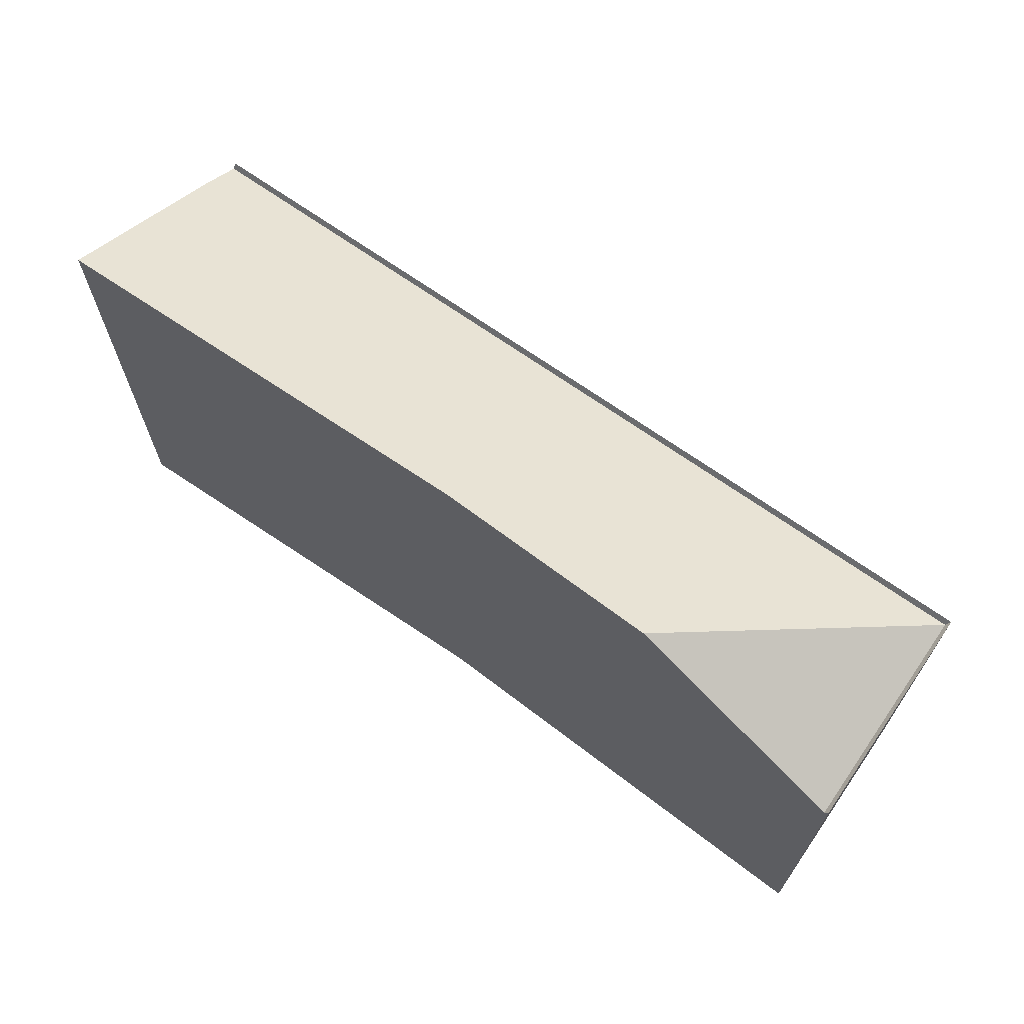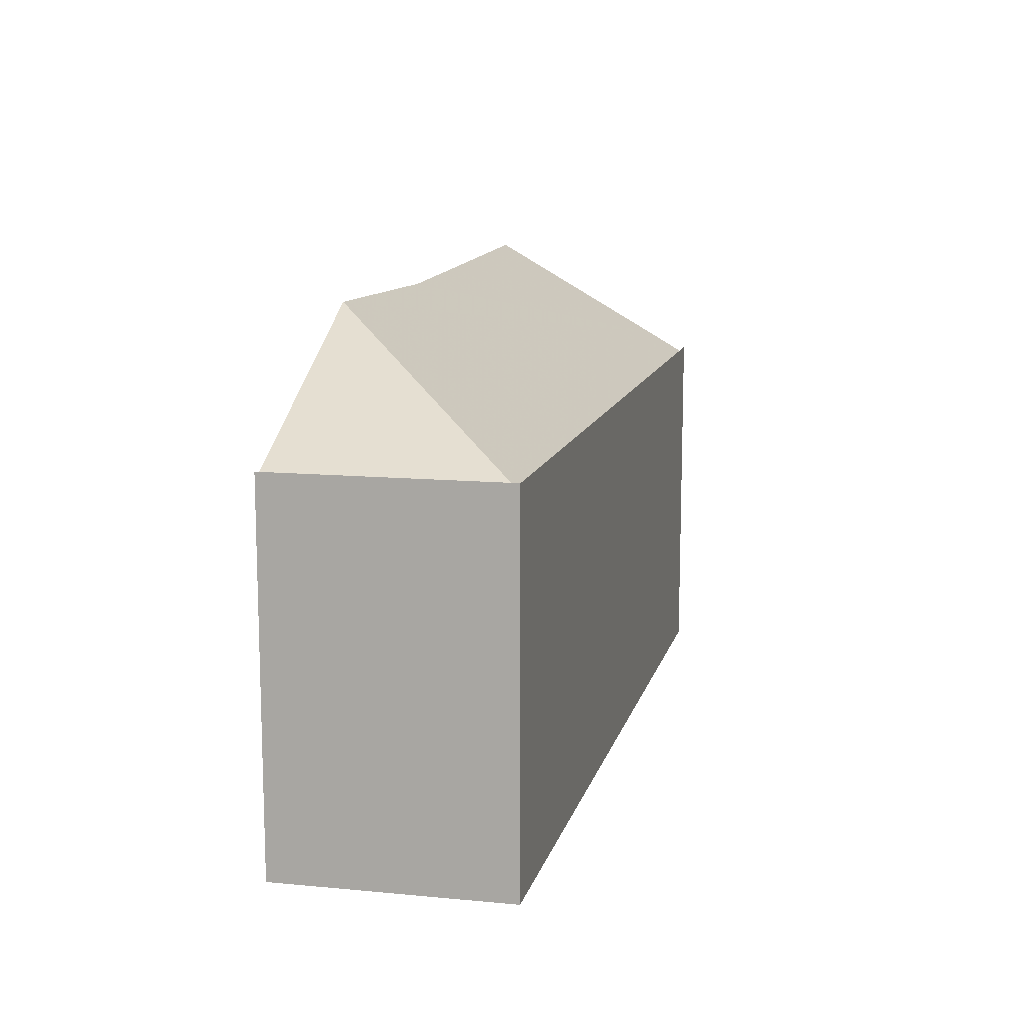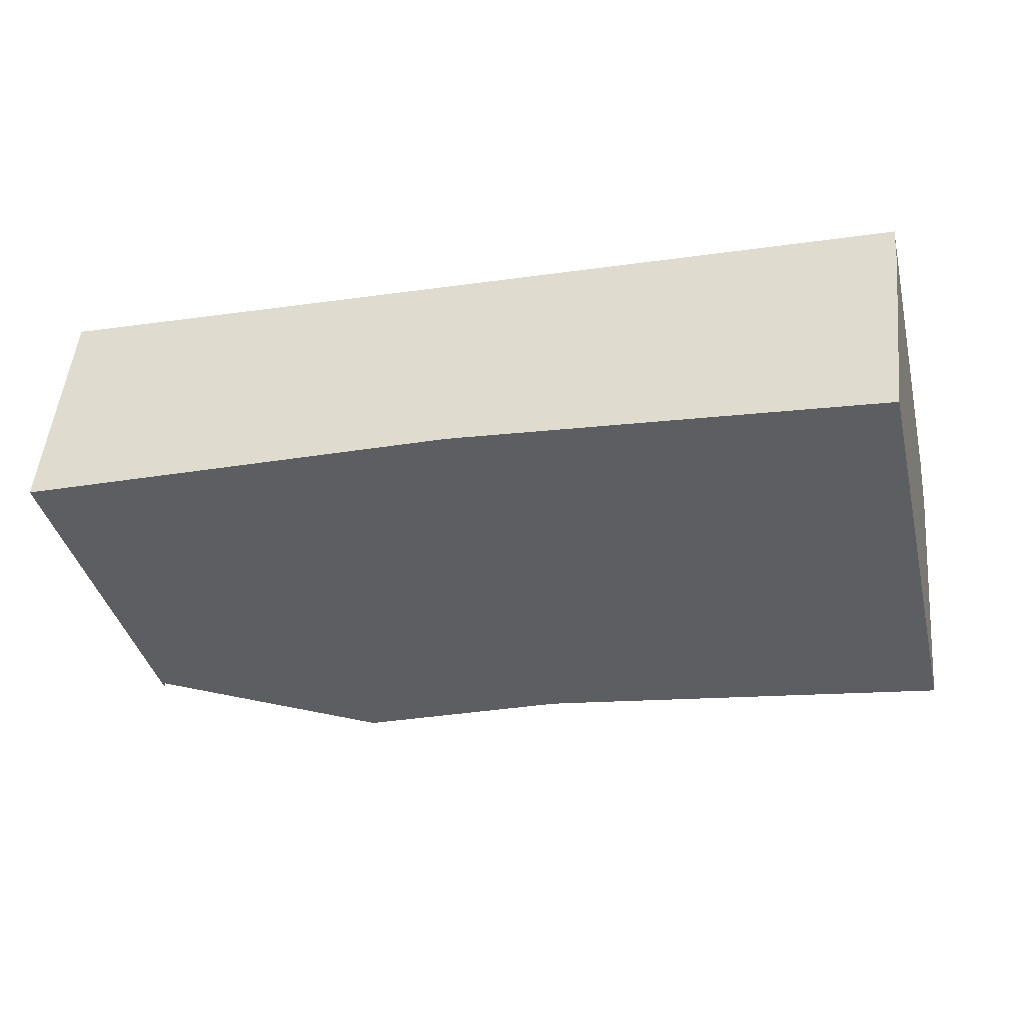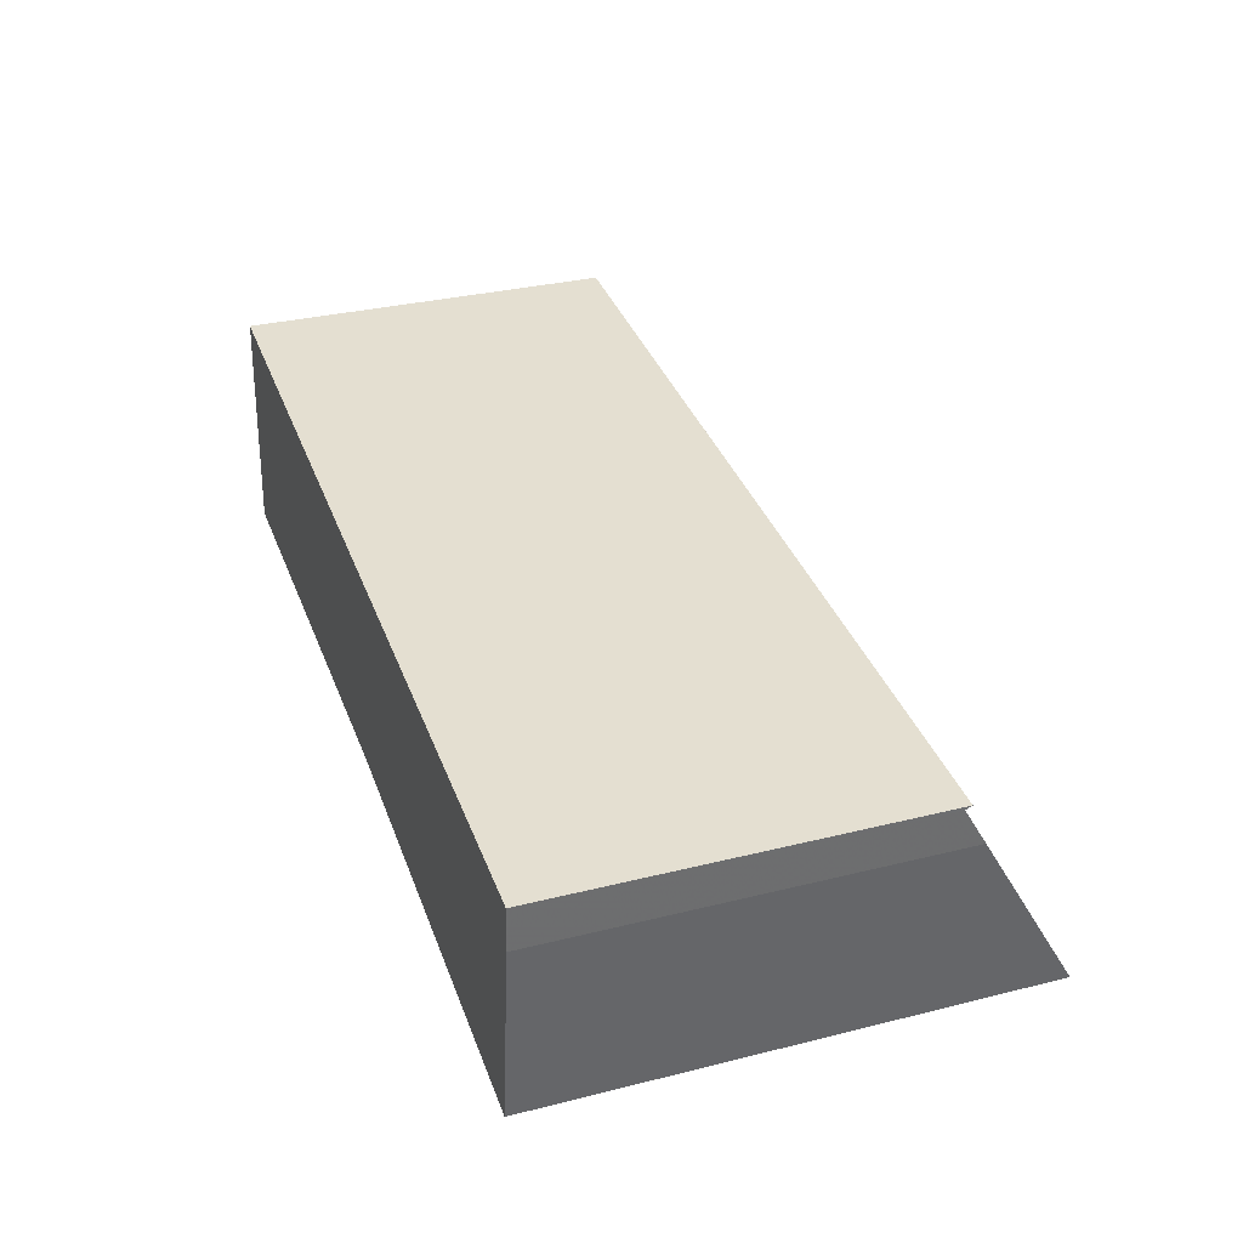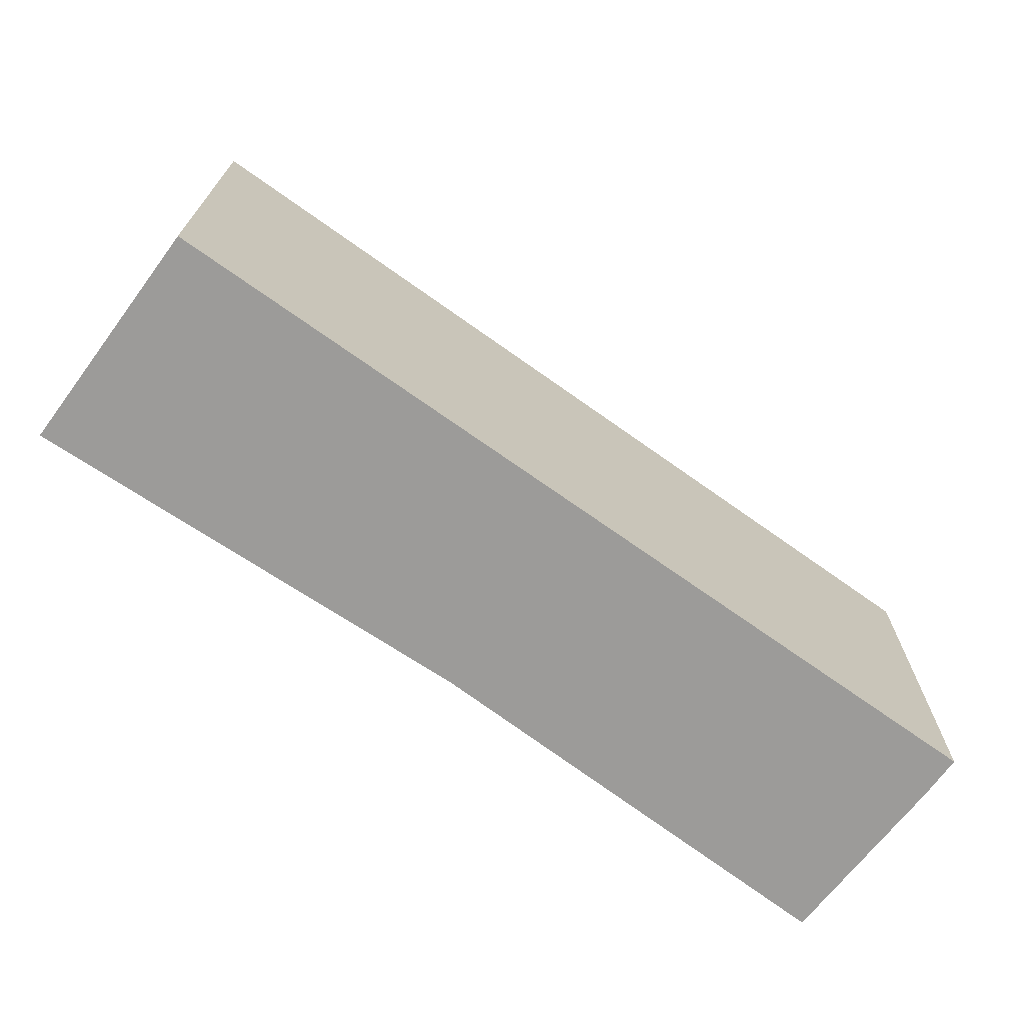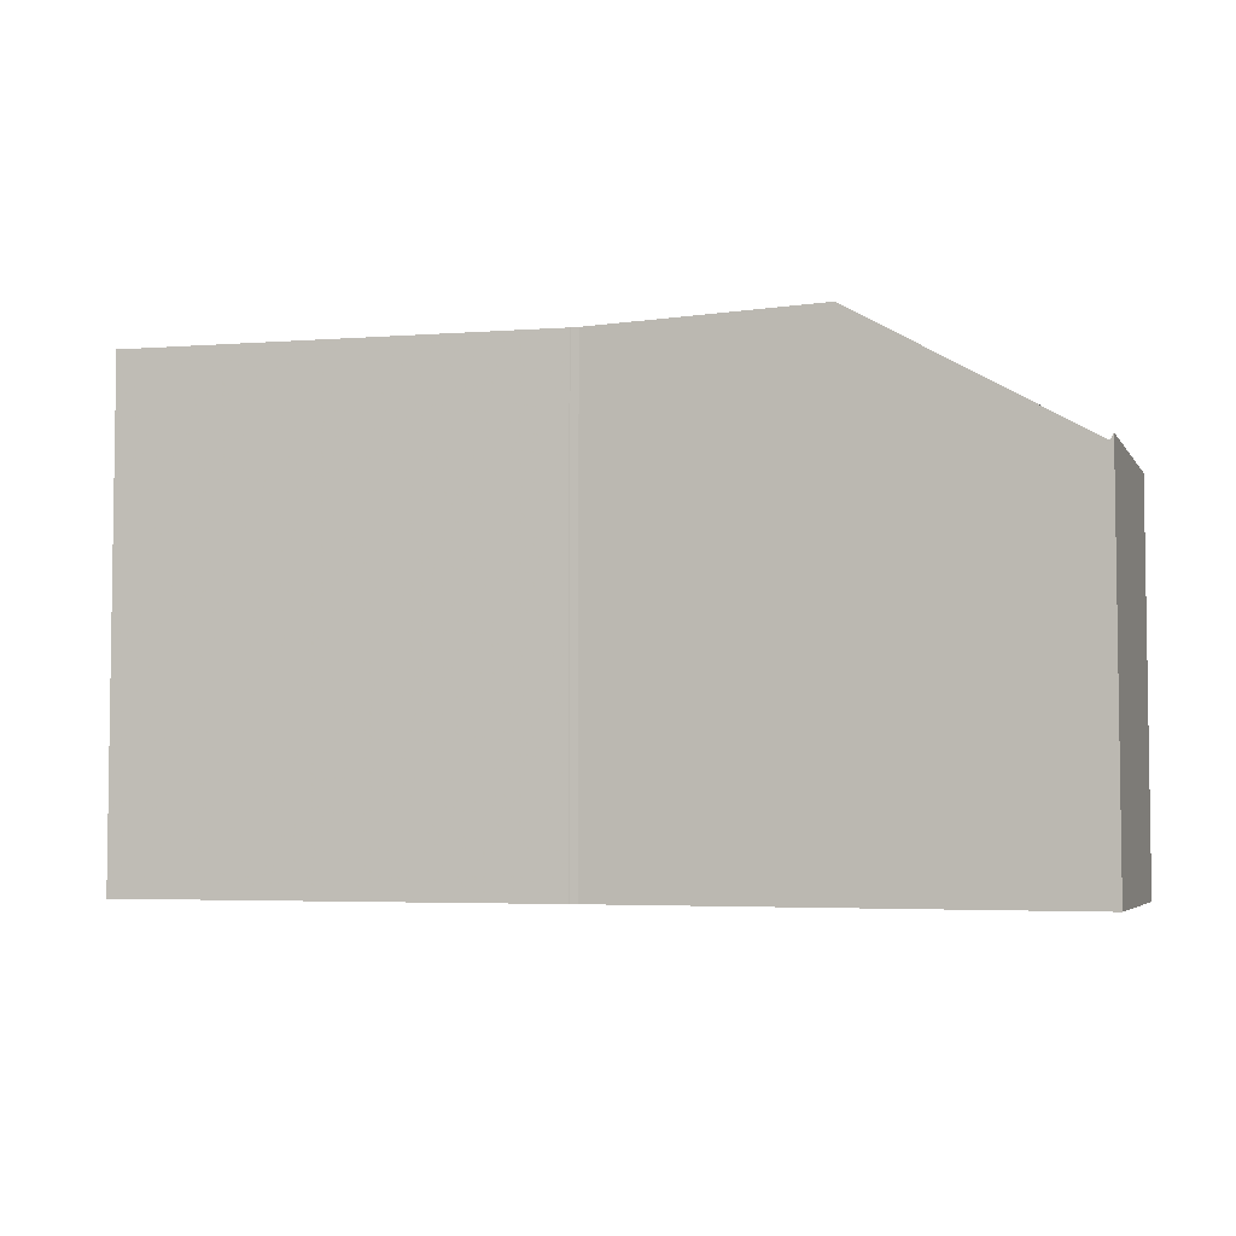
<metadata>
{"format":"obj","ext":"obj","renderer":"f3d","projection":"perspective","resolution":1024,"background":"white","views":[{"elev":67.5,"azim":-139.9,"up":"+Y"},{"elev":12.2,"azim":-72.1,"up":"+Y"},{"elev":-39.3,"azim":13.7,"up":"+Z"},{"elev":32.1,"azim":70.7,"up":"+Z"},{"elev":-69.7,"azim":-31.2,"up":"+Y"},{"elev":-4.8,"azim":-156.5,"up":"+Y"}]}
</metadata>
<code>
v -1.46 -0.01235 -6.757
v -1.513 -0.04618 -6.694
v -1.518 -0.04618 -6.754
v -1.397 -0.1434 -6.76
v -1.397 -0.01344 -6.76
v -1.398 -0.01343 -6.76
v -1.397 -0.1434 -6.76
v -1.398 -0.01343 -6.76
v -1.398 -0.1434 -6.76
v -1.398 -0.01343 -6.76
v -1.4 -0.01346 -6.759
v -1.4 -0.1434 -6.759
v -1.398 -0.01343 -6.76
v -1.4 -0.1434 -6.759
v -1.398 -0.1434 -6.76
v -1.4 -0.1434 -6.759
v -1.4 -0.01346 -6.759
v -1.518 -0.04618 -6.754
v -1.519 -0.1434 -6.754
v -1.4 -0.1434 -6.759
v -1.518 -0.04618 -6.754
v -1.519 -0.1434 -6.754
v -1.518 -0.04618 -6.754
v -1.519 -0.04456 -6.754
v -1.518 -0.04618 -6.754
v -1.4 -0.01346 -6.759
v -1.46 -0.01235 -6.757
v -1.283 -0.01156 -6.772
v -1.397 -0.01344 -6.76
v -1.397 -0.1434 -6.76
v -1.283 -0.01156 -6.772
v -1.397 -0.1434 -6.76
v -1.283 -0.1434 -6.772
v -1.513 -0.04456 -6.693
v -1.513 -0.1434 -6.693
v -1.519 -0.1434 -6.754
v -1.513 -0.04456 -6.693
v -1.519 -0.1434 -6.754
v -1.519 -0.04456 -6.754
v -1.519 -0.04456 -6.754
v -1.518 -0.04618 -6.754
v -1.513 -0.04618 -6.694
v -1.519 -0.04456 -6.754
v -1.513 -0.04618 -6.694
v -1.513 -0.04456 -6.693
v -1.513 -0.04618 -6.694
v -1.46 -0.01235 -6.757
v -1.277 -0.04002 -6.723
v -1.276 -0.04618 -6.712
v -1.513 -0.04618 -6.694
v -1.277 -0.04002 -6.723
v -1.277 -0.04002 -6.723
v -1.46 -0.01235 -6.757
v -1.4 -0.01346 -6.759
v -1.277 -0.04002 -6.723
v -1.4 -0.01346 -6.759
v -1.397 -0.01344 -6.76
v -1.277 -0.04002 -6.723
v -1.397 -0.01344 -6.76
v -1.283 -0.01156 -6.772
v -1.397 -0.01344 -6.76
v -1.4 -0.01346 -6.759
v -1.398 -0.01343 -6.76
v -1.283 -0.01156 -6.772
v -1.283 -0.1434 -6.772
v -1.277 -0.1434 -6.723
v -1.283 -0.01156 -6.772
v -1.277 -0.1434 -6.723
v -1.277 -0.04002 -6.723
v -1.277 -0.1434 -6.723
v -1.276 -0.1434 -6.711
v -1.513 -0.1434 -6.693
v -1.277 -0.1434 -6.723
v -1.513 -0.1434 -6.693
v -1.283 -0.1434 -6.772
v -1.283 -0.1434 -6.772
v -1.513 -0.1434 -6.693
v -1.397 -0.1434 -6.76
v -1.397 -0.1434 -6.76
v -1.513 -0.1434 -6.693
v -1.398 -0.1434 -6.76
v -1.398 -0.1434 -6.76
v -1.513 -0.1434 -6.693
v -1.4 -0.1434 -6.759
v -1.4 -0.1434 -6.759
v -1.513 -0.1434 -6.693
v -1.519 -0.1434 -6.754
v -1.276 -0.04456 -6.711
v -1.276 -0.1434 -6.711
v -1.513 -0.1434 -6.693
v -1.276 -0.04456 -6.711
v -1.513 -0.1434 -6.693
v -1.513 -0.04456 -6.693
v -1.276 -0.04456 -6.711
v -1.513 -0.04456 -6.693
v -1.513 -0.04618 -6.694
v -1.276 -0.04456 -6.711
v -1.513 -0.04618 -6.694
v -1.276 -0.04618 -6.712
v -1.276 -0.1434 -6.711
v -1.276 -0.04456 -6.711
v -1.276 -0.04618 -6.712
v -1.276 -0.1434 -6.711
v -1.277 -0.1434 -6.723
v -1.276 -0.04618 -6.712
v -1.277 -0.1434 -6.723
v -1.276 -0.04618 -6.712
v -1.277 -0.04002 -6.723
f 1 2 3
f 4 5 6
f 7 8 9
f 10 11 12
f 13 14 15
f 16 17 18
f 19 20 21
f 22 23 24
f 25 26 27
f 28 29 30
f 31 32 33
f 34 35 36
f 37 38 39
f 40 41 42
f 43 44 45
f 46 47 48
f 49 50 51
f 52 53 54
f 55 56 57
f 58 59 60
f 61 62 63
f 64 65 66
f 67 68 69
f 70 71 72
f 73 74 75
f 76 77 78
f 79 80 81
f 82 83 84
f 85 86 87
f 88 89 90
f 91 92 93
f 94 95 96
f 97 98 99
f 100 101 102
f 103 104 105
f 106 107 108

</code>
